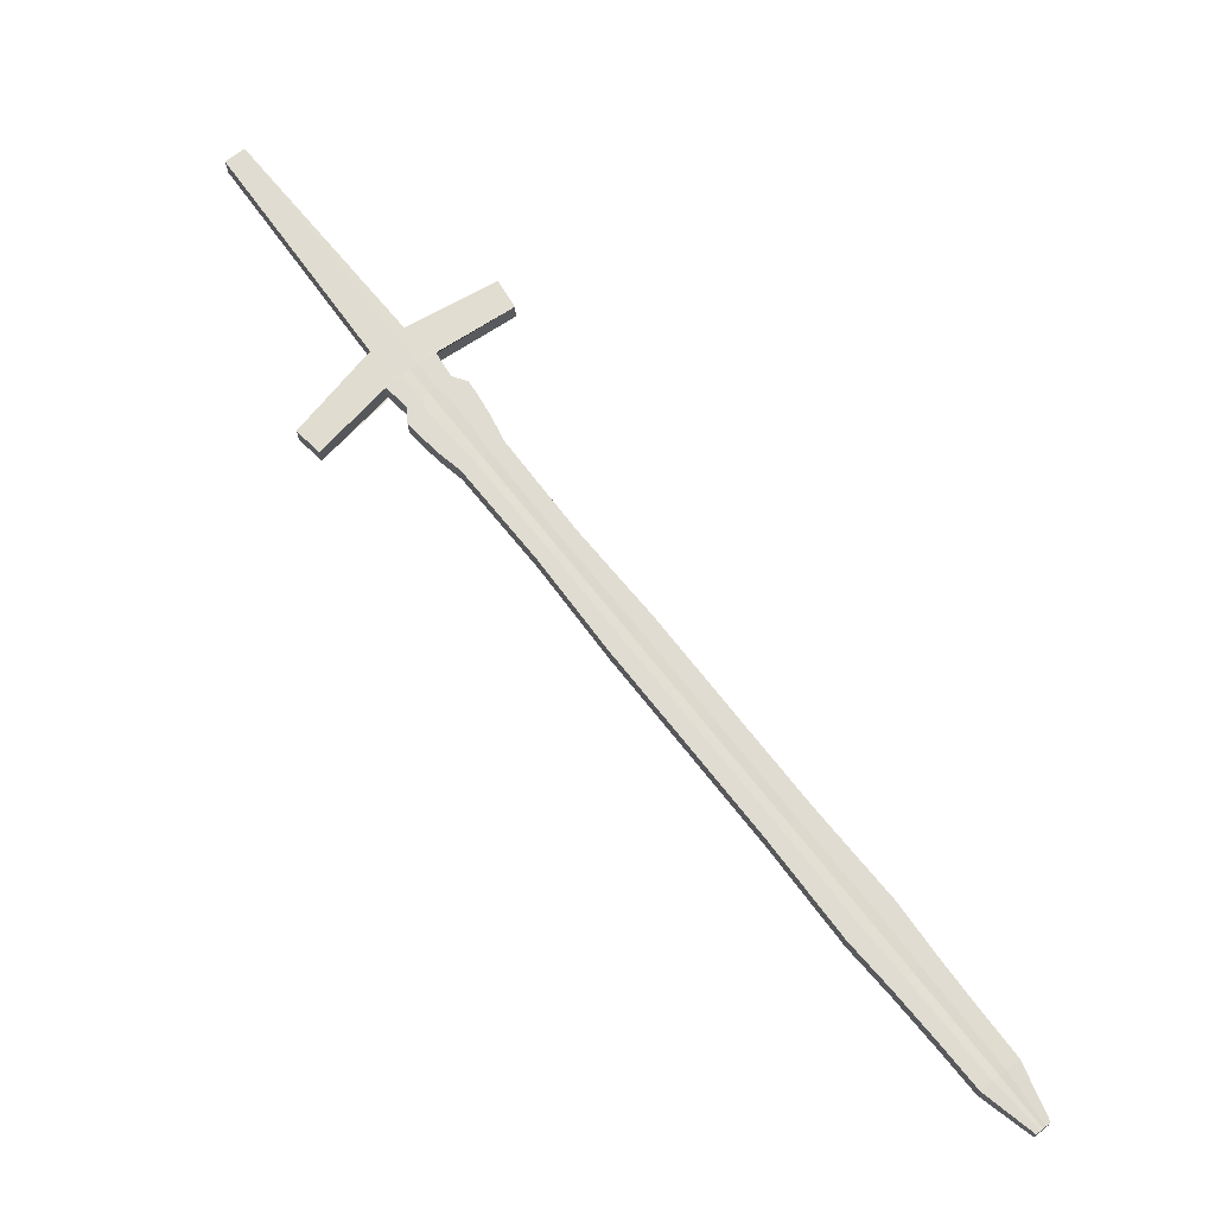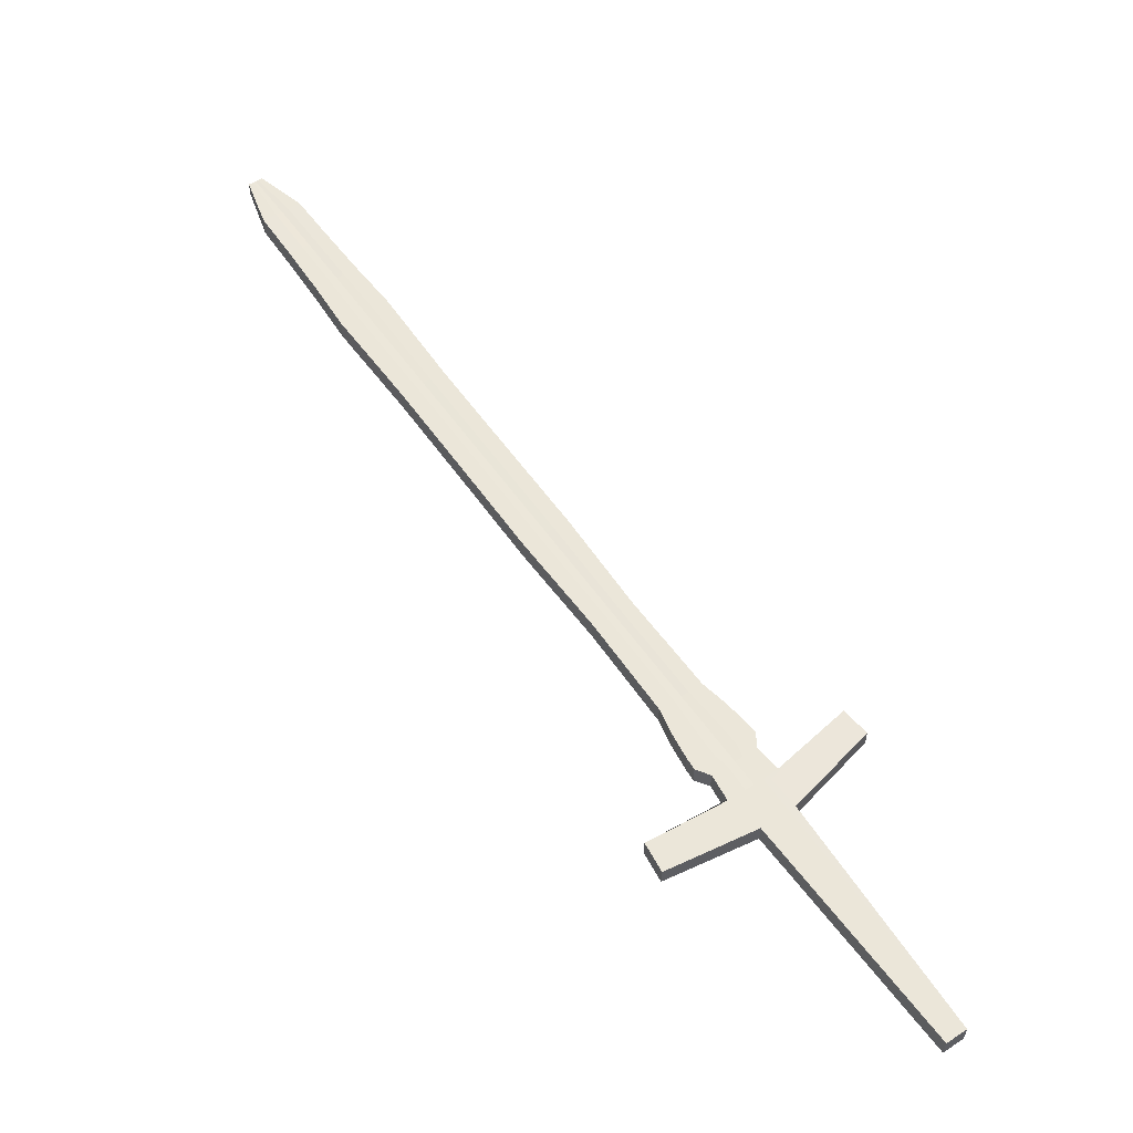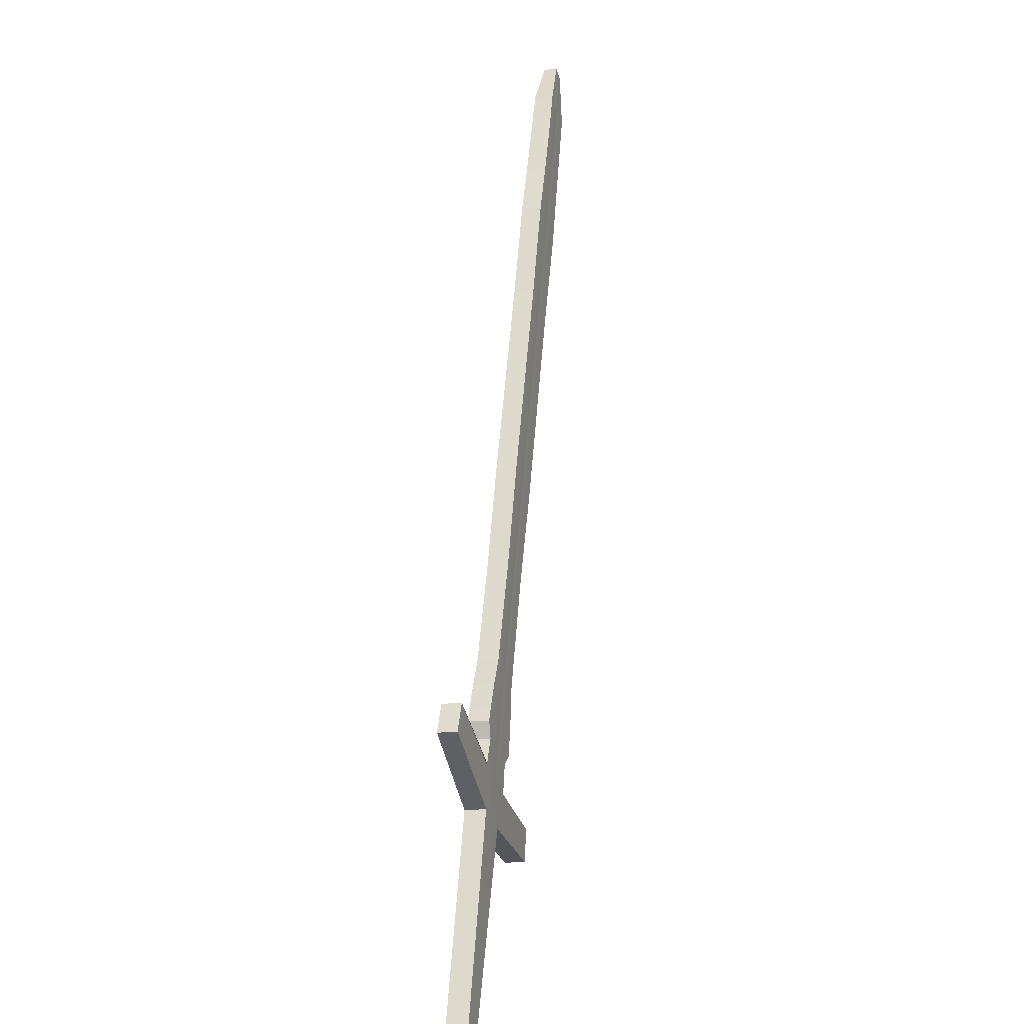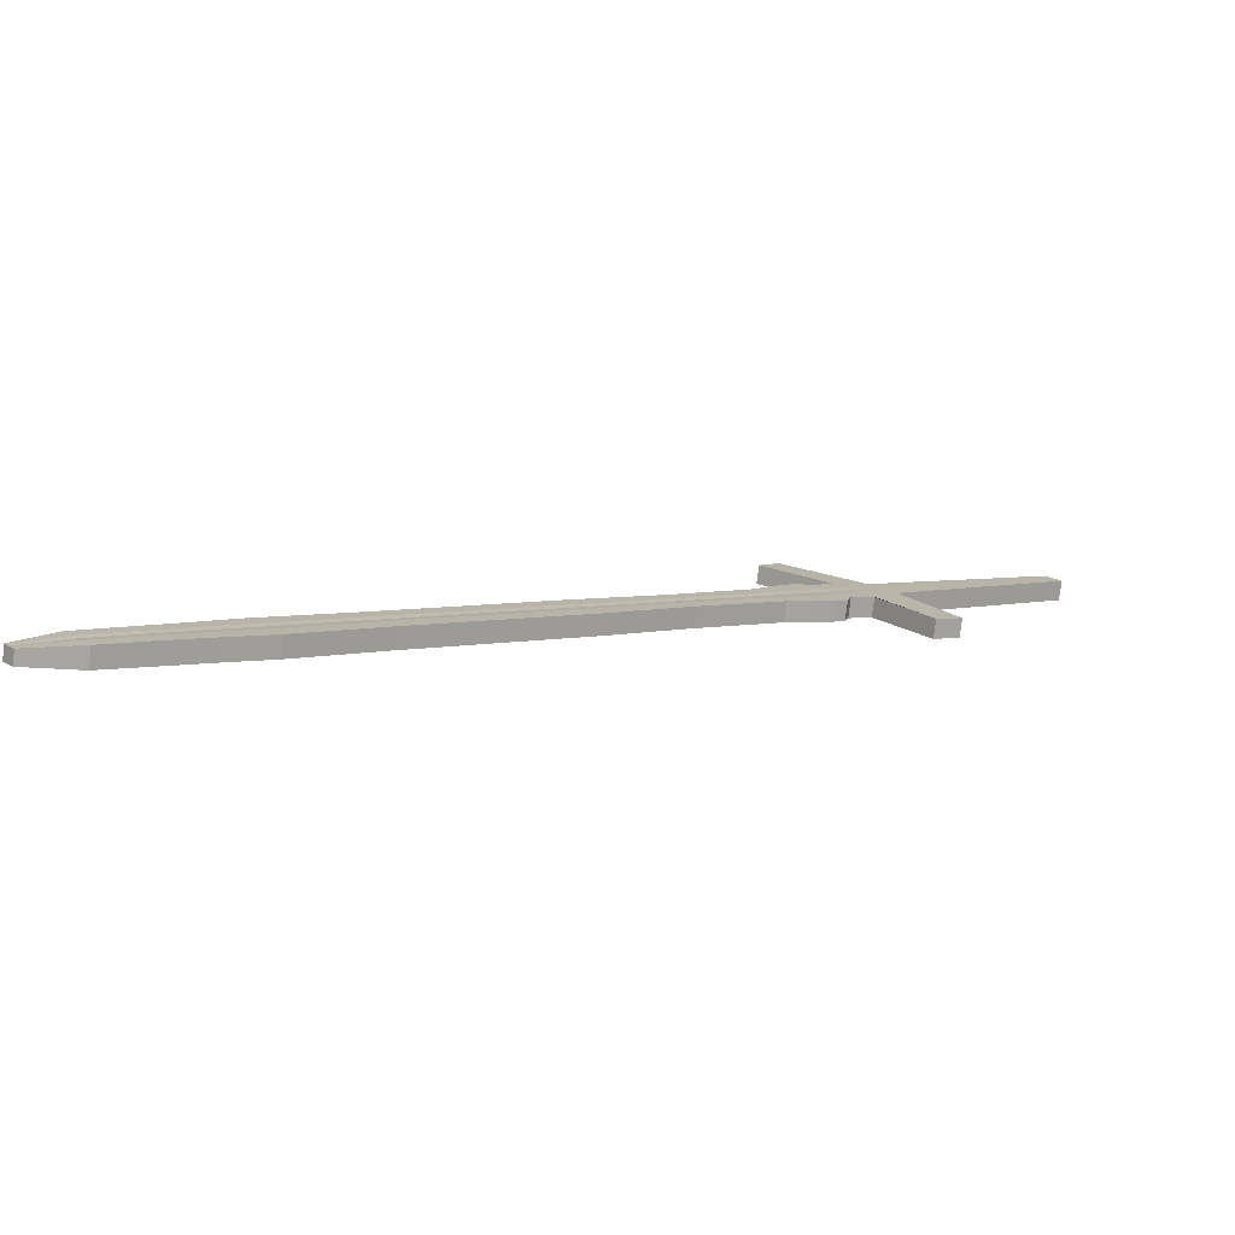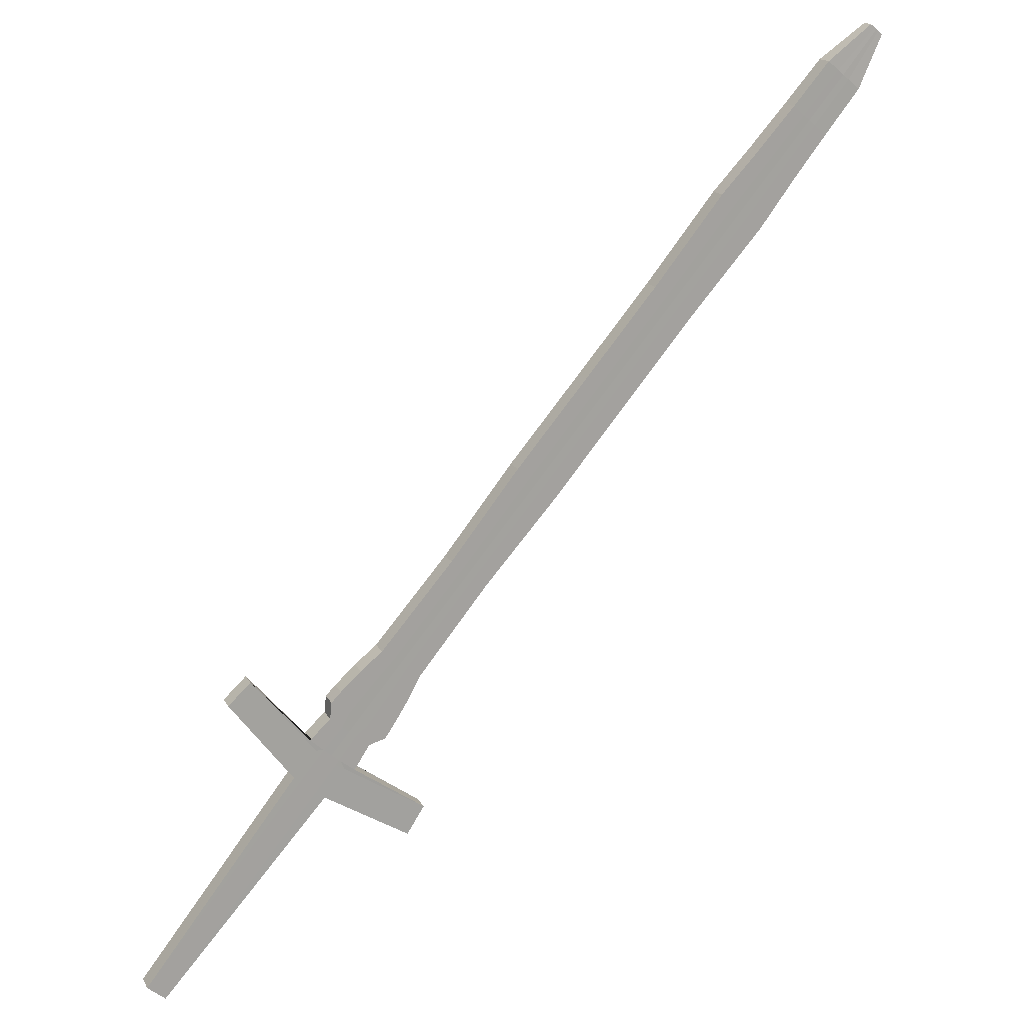
<metadata>
{"format":"obj","ext":"obj","renderer":"f3d","projection":"perspective","resolution":1024,"background":"white","views":[{"elev":75.3,"azim":4.2,"up":"+Y"},{"elev":49.6,"azim":-172.5,"up":"+Y"},{"elev":8.5,"azim":-74.6,"up":"+Z"},{"elev":13.4,"azim":91.9,"up":"+Y"},{"elev":23.4,"azim":-18.5,"up":"+Z"}]}
</metadata>
<code>
v -0.1323 0.4058 -0.07063
v 0.2743 0.4554 0.2801
v -0.132 0.3948 -0.06938
v 0.2745 0.4472 0.2811
v -0.03064 0.3977 -0.1691
v 0.2814 0.4549 0.2738
v -0.03033 0.3864 -0.1678
v 0.2817 0.4467 0.2747
v 0.09118 0.431 0.09296
v 0.09151 0.4191 0.09431
v 0.1139 0.4174 0.07425
v 0.1136 0.4294 0.0729
v 0.004869 0.4056 -0.003561
v 0.02496 0.4041 -0.02157
v 0.02463 0.4161 -0.02292
v 0.004534 0.4176 -0.004912
v 0.178 0.4445 0.1907
v 0.1783 0.4326 0.1921
v 0.2027 0.4308 0.1702
v 0.2023 0.4427 0.1689
v -0.03977 0.399 -0.05131
v -0.01815 0.3974 -0.07069
v -0.01848 0.4093 -0.07204
v -0.04011 0.4109 -0.05266
v 0.04711 0.4244 0.04469
v 0.04745 0.4124 0.04604
v 0.07019 0.4107 0.02566
v 0.06986 0.4227 0.02431
v 0.1355 0.4258 0.1427
v 0.1577 0.4242 0.1227
v 0.1574 0.4361 0.1214
v 0.1351 0.4377 0.1413
v 0.2239 0.4511 0.2373
v 0.2242 0.4391 0.2386
v 0.2445 0.4376 0.2205
v 0.2441 0.4496 0.2192
v -0.1922 0.3741 -0.2335
v 0.2768 0.4471 0.279
v -0.1926 0.3861 -0.2348
v 0.2766 0.4552 0.2781
v 0.09827 0.4305 0.0866
v 0.09861 0.4186 0.08795
v 0.01124 0.4051 -0.009271
v 0.01091 0.4171 -0.01062
v 0.1857 0.444 0.1838
v 0.186 0.432 0.1851
v -0.03325 0.4104 -0.05881
v -0.03292 0.3985 -0.05746
v 0.05466 0.4119 0.03958
v 0.05432 0.4238 0.03823
v 0.1425 0.4253 0.1364
v 0.1422 0.4372 0.135
v 0.2303 0.4506 0.2315
v 0.2306 0.4386 0.2329
v 0.2792 0.4469 0.2769
v -0.1825 0.3853 -0.2439
v 0.1063 0.418 0.0811
v 0.0181 0.4046 -0.01542
v 0.1944 0.4314 0.1777
v -0.02553 0.3979 -0.06407
v 0.06243 0.4113 0.03262
v 0.1501 0.4247 0.1296
v 0.2376 0.4381 0.2267
v -0.1821 0.3734 -0.2425
v 0.279 0.4551 0.2759
v 0.1059 0.43 0.07975
v 0.01777 0.4166 -0.01677
v 0.194 0.4433 0.1763
v -0.02587 0.4099 -0.06543
v 0.06209 0.4233 0.03127
v 0.1498 0.4367 0.1282
v 0.2372 0.4501 0.2254
v 0.2463 0.4542 0.2611
v 0.2466 0.4426 0.2625
v 0.266 0.4412 0.2451
v 0.2656 0.4528 0.2438
v 0.2524 0.4537 0.2556
v 0.2527 0.4422 0.257
v 0.259 0.4533 0.2497
v 0.2593 0.4417 0.251
v 0.2015 0.4358 0.2151
v 0.2233 0.4342 0.1956
v 0.223 0.4462 0.1943
v 0.2012 0.4478 0.2138
v 0.2084 0.4353 0.2089
v 0.2081 0.4473 0.2076
v 0.2155 0.4467 0.2009
v 0.2159 0.4348 0.2023
v -0.06576 0.3959 -0.07191
v -0.03595 0.3937 -0.09861
v -0.03629 0.4057 -0.09997
v -0.06609 0.4079 -0.07326
v -0.0563 0.3952 -0.08038
v -0.05664 0.4072 -0.08173
v -0.04646 0.4064 -0.09085
v -0.04613 0.3945 -0.0895
v -0.05352 0.4094 -0.06258
v -0.05319 0.3975 -0.06123
v -0.02661 0.3955 -0.08504
v -0.02695 0.4075 -0.08639
v -0.04476 0.3968 -0.06878
v -0.0451 0.4088 -0.07013
v -0.03602 0.4081 -0.07826
v -0.03569 0.3962 -0.07691
v -0.07313 0.394 -0.08724
v -0.05061 0.3923 -0.1074
v -0.05094 0.4043 -0.1088
v -0.06599 0.3934 -0.09364
v -0.06632 0.4054 -0.09499
v -0.05863 0.4048 -0.1019
v -0.0583 0.3929 -0.1005
v -0.07346 0.4059 -0.08859
v -0.07205 0.4071 -0.07888
v -0.07172 0.3951 -0.07753
v -0.04095 0.3928 -0.1051
v -0.04128 0.4048 -0.1065
v -0.06196 0.3944 -0.08628
v -0.0623 0.4063 -0.08763
v -0.05179 0.4056 -0.09704
v -0.05145 0.3936 -0.09569
v -0.1182 0.3966 -0.05739
v -0.01935 0.3885 -0.1523
v -0.01967 0.3997 -0.1536
v -0.0803 0.3914 -0.1082
v -0.08063 0.4034 -0.1095
v -0.07174 0.4027 -0.1175
v -0.0714 0.3907 -0.1162
v -0.1185 0.4076 -0.05863
v -0.08603 0.4043 -0.09953
v -0.08569 0.3924 -0.09818
v -0.06038 0.3905 -0.1212
v -0.06071 0.4024 -0.1226
v -0.078 0.3917 -0.1059
v -0.07834 0.4037 -0.1072
v -0.06964 0.403 -0.115
v -0.0693 0.3911 -0.1136
v -0.09679 0.3897 -0.1196
v 0.2764 0.4552 0.2782
v 0.09786 0.4306 0.08697
v 0.01053 0.4171 -0.01029
v 0.1852 0.444 0.1842
v -0.03365 0.4104 -0.05845
v 0.0539 0.4239 0.0386
v 0.1418 0.4373 0.1354
v 0.2299 0.4506 0.2319
v 0.2767 0.4471 0.2792
v -0.09712 0.4016 -0.121
v 0.0982 0.4186 0.08832
v 0.01087 0.4052 -0.008938
v 0.1856 0.432 0.1855
v -0.03331 0.3985 -0.0571
v 0.05424 0.4119 0.03995
v 0.1421 0.4253 0.1367
v 0.2303 0.4387 0.2332
v 0.2524 0.4422 0.2573
v 0.2521 0.4538 0.256
v 0.208 0.4353 0.2093
v 0.2077 0.4473 0.2079
v -0.05686 0.3952 -0.07988
v -0.05719 0.4072 -0.08123
v -0.04525 0.3969 -0.06834
v -0.04559 0.4088 -0.06969
v -0.06674 0.4054 -0.09462
v -0.0664 0.3935 -0.09327
v -0.06287 0.4064 -0.08712
v -0.06253 0.3944 -0.08577
v -0.08251 0.3917 -0.1052
v -0.08284 0.4036 -0.1066
v -0.07845 0.3918 -0.1054
v -0.07879 0.4037 -0.1068
v 0.2795 0.4469 0.2766
v -0.07968 0.4003 -0.1366
v 0.107 0.418 0.08045
v 0.01876 0.4046 -0.016
v 0.1951 0.4313 0.177
v -0.02483 0.3979 -0.0647
v 0.06316 0.4112 0.03196
v 0.1508 0.4247 0.1289
v 0.2382 0.4381 0.2261
v -0.07935 0.3884 -0.1352
v 0.2792 0.455 0.2757
v 0.1066 0.4299 0.0791
v 0.01842 0.4165 -0.01736
v 0.1948 0.4433 0.1756
v -0.02516 0.4098 -0.06606
v 0.06283 0.4232 0.03061
v 0.1505 0.4366 0.1276
v 0.2379 0.45 0.2248
v 0.2597 0.4532 0.2492
v 0.26 0.4416 0.2505
v 0.2162 0.4467 0.2003
v 0.2166 0.4347 0.2016
v -0.04549 0.4064 -0.09172
v -0.04516 0.3944 -0.09036
v -0.03516 0.4081 -0.07904
v -0.03482 0.3961 -0.07769
v -0.05757 0.3928 -0.1012
v -0.0579 0.4048 -0.1025
v -0.05045 0.3935 -0.09659
v -0.05079 0.4055 -0.09794
v -0.06678 0.4024 -0.1209
v -0.06645 0.3905 -0.1196
v -0.06879 0.403 -0.1157
v -0.06845 0.391 -0.1144
v -0.1245 0.3958 -0.0629
v -0.02439 0.3875 -0.1595
v -0.02471 0.3988 -0.1607
v -0.1317 0.3835 -0.1658
v -0.1321 0.3954 -0.1671
v -0.1226 0.3947 -0.1756
v -0.1223 0.3828 -0.1742
v -0.1248 0.4068 -0.06414
v -0.0894 0.4027 -0.1132
v -0.08907 0.3908 -0.1118
v -0.07237 0.3896 -0.1268
v -0.07271 0.4014 -0.1281
v -0.1282 0.3953 -0.06614
v -0.02736 0.387 -0.1636
v -0.02768 0.3982 -0.1649
v -0.162 0.3788 -0.1996
v -0.1623 0.3907 -0.201
v -0.1526 0.39 -0.2097
v -0.1522 0.3781 -0.2084
v -0.09326 0.4021 -0.1171
v -0.09293 0.3902 -0.1157
v -0.07586 0.389 -0.131
v -0.0762 0.4009 -0.1323
v -0.1285 0.4063 -0.06739
v -0.1308 0.395 -0.06835
v -0.02939 0.3866 -0.1665
v -0.0297 0.3979 -0.1678
v -0.1827 0.3756 -0.2228
v -0.183 0.3875 -0.2241
v -0.173 0.3868 -0.2331
v -0.1727 0.3749 -0.2317
v -0.0959 0.4017 -0.1197
v -0.09557 0.3898 -0.1184
v -0.07824 0.3886 -0.1339
v -0.07858 0.4005 -0.1352
v -0.1311 0.406 -0.0696
v -0.1872 0.3737 -0.238
v 0.2778 0.4551 0.277
v 0.1021 0.43 0.08321
v 0.01435 0.4166 -0.01366
v 0.1899 0.4434 0.1801
v -0.02955 0.4099 -0.06208
v 0.05822 0.4233 0.03478
v 0.146 0.4367 0.1316
v 0.2338 0.4501 0.2285
v 0.278 0.4468 0.278
v -0.1875 0.3857 -0.2394
v 0.1024 0.4183 0.08452
v 0.01467 0.4049 -0.01235
v 0.1902 0.4317 0.1814
v -0.02923 0.3982 -0.06077
v 0.05854 0.4116 0.03609
v 0.1463 0.425 0.1329
v 0.2341 0.4384 0.2298
v 0.256 0.442 0.254
v 0.2557 0.4532 0.2527
v 0.2121 0.4351 0.2056
v 0.2118 0.4467 0.2043
v -0.05122 0.3949 -0.08494
v -0.05154 0.4065 -0.08625
v -0.04023 0.3966 -0.07285
v -0.04055 0.4082 -0.07416
v -0.06247 0.4048 -0.0984
v -0.06214 0.3932 -0.09709
v -0.05703 0.4057 -0.0923
v -0.05671 0.394 -0.09099
v -0.07585 0.3911 -0.1122
v -0.07619 0.403 -0.1135
v -0.07365 0.3914 -0.1097
v -0.07399 0.4034 -0.1111
v -0.1273 0.3951 -0.1713
v -0.127 0.3831 -0.17
v -0.1571 0.3784 -0.204
v -0.1574 0.3904 -0.2054
v -0.178 0.3872 -0.2286
v -0.1777 0.3752 -0.2272
f 73 74 4 2
f 190 75 8 171
f 75 76 6 8
f 156 73 2 138
f 180 172 5 7
f 146 138 2 4
f 143 25 9 139
f 27 28 12 11
f 177 27 11 173
f 25 26 10 9
f 24 21 13 16
f 176 22 14 174
f 22 23 15 14
f 142 24 16 140
f 144 32 17 141
f 30 31 20 19
f 178 30 19 175
f 32 29 18 17
f 162 97 24 142
f 99 100 23 22
f 196 99 22 176
f 97 98 21 24
f 16 13 26 25
f 174 14 27 177
f 14 15 28 27
f 140 16 25 143
f 9 10 29 32
f 173 11 30 178
f 11 12 31 30
f 139 9 32 144
f 158 84 33 145
f 82 83 36 35
f 192 82 35 179
f 84 81 34 33
f 157 85 54 154
f 262 86 53 249
f 243 41 52 248
f 148 42 51 153
f 244 44 50 247
f 149 43 49 152
f 161 101 48 151
f 266 102 47 246
f 153 51 46 150
f 248 52 45 245
f 246 47 44 244
f 151 48 43 149
f 152 49 42 148
f 247 50 41 243
f 250 242 40 38
f 137 147 39 37
f 260 77 40 242
f 155 78 38 146
f 189 79 65 181
f 171 181 65 55
f 186 70 66 182
f 185 69 67 183
f 187 71 68 184
f 195 103 69 185
f 183 67 70 186
f 182 66 71 187
f 191 87 72 188
f 261 88 63 258
f 252 57 62 257
f 253 58 61 256
f 265 104 60 255
f 257 62 59 254
f 255 60 58 253
f 256 61 57 252
f 241 251 56 64
f 259 80 55 250
f 258 63 80 259
f 188 72 79 189
f 154 54 78 155
f 249 53 77 260
f 145 33 73 156
f 35 36 76 75
f 179 35 75 190
f 33 34 74 73
f 254 59 88 261
f 184 68 87 191
f 245 45 86 262
f 150 46 85 157
f 17 18 81 84
f 175 19 82 192
f 19 20 83 82
f 141 17 84 158
f 270 120 96 263
f 200 119 95 193
f 269 118 94 264
f 166 117 93 159
f 113 114 89 92
f 199 115 90 194
f 115 116 91 90
f 165 113 92 160
f 263 96 104 265
f 193 95 103 195
f 264 94 102 266
f 159 93 101 161
f 92 89 98 97
f 194 90 99 196
f 90 91 100 99
f 160 92 97 162
f 170 129 112 163
f 131 132 107 106
f 204 131 106 197
f 129 130 105 112
f 169 133 108 164
f 274 134 109 267
f 203 135 110 198
f 273 136 111 268
f 163 112 113 165
f 106 107 116 115
f 197 106 115 199
f 112 105 114 113
f 164 108 117 166
f 267 109 118 269
f 198 110 119 200
f 268 111 120 270
f 276 211 127 271
f 216 210 126 201
f 275 209 125 272
f 214 208 124 167
f 212 205 121 128
f 215 206 122 202
f 206 207 123 122
f 213 212 128 168
f 271 127 136 273
f 201 126 135 203
f 272 125 134 274
f 167 124 133 169
f 128 121 130 129
f 202 122 131 204
f 122 123 132 131
f 168 128 129 170
f 125 168 170 134
f 121 167 169 130
f 209 213 168 125
f 205 214 167 121
f 105 164 166 114
f 109 163 165 118
f 130 169 164 105
f 134 170 163 109
f 94 160 162 102
f 89 159 161 98
f 118 165 160 94
f 114 166 159 89
f 45 141 158 86
f 18 150 157 81
f 53 145 156 77
f 34 154 155 74
f 74 155 146 4
f 3 1 147 137
f 26 152 148 10
f 21 151 149 13
f 29 153 150 18
f 98 161 151 21
f 13 149 152 26
f 10 148 153 29
f 81 157 154 34
f 86 158 145 53
f 41 139 144 52
f 44 140 143 50
f 102 162 142 47
f 52 144 141 45
f 47 142 140 44
f 50 143 139 41
f 38 40 138 146
f 77 156 138 40
f 127 202 204 136
f 123 201 203 132
f 211 215 202 127
f 207 216 201 123
f 107 198 200 116
f 111 197 199 120
f 132 203 198 107
f 136 204 197 111
f 96 194 196 104
f 91 193 195 100
f 120 199 194 96
f 116 200 193 91
f 59 175 192 88
f 20 184 191 83
f 63 179 190 80
f 36 188 189 76
f 83 191 188 36
f 12 182 187 31
f 15 183 186 28
f 100 195 185 23
f 31 187 184 20
f 23 185 183 15
f 28 186 182 12
f 8 6 181 171
f 76 189 181 6
f 88 192 179 63
f 57 173 178 62
f 58 174 177 61
f 104 196 176 60
f 62 178 175 59
f 60 176 174 58
f 61 177 173 57
f 64 56 172 180
f 80 190 171 55
f 219 227 216 207
f 223 226 215 211
f 217 225 214 205
f 221 224 213 209
f 224 228 212 213
f 218 219 207 206
f 226 218 206 215
f 228 217 205 212
f 225 220 208 214
f 278 221 209 275
f 227 222 210 216
f 277 223 211 276
f 280 235 223 277
f 239 234 222 227
f 279 233 221 278
f 237 232 220 225
f 240 229 217 228
f 238 230 218 226
f 230 231 219 218
f 236 240 228 224
f 233 236 224 221
f 229 237 225 217
f 235 238 226 223
f 231 239 227 219
f 5 172 239 231
f 64 180 238 235
f 3 137 237 229
f 39 147 236 233
f 147 1 240 236
f 7 5 231 230
f 180 7 230 238
f 1 3 229 240
f 137 37 232 237
f 251 39 233 279
f 172 56 234 239
f 241 64 235 280
f 37 241 280 232
f 56 251 279 234
f 234 279 278 222
f 232 280 277 220
f 220 277 276 208
f 222 278 275 210
f 126 272 274 135
f 124 271 273 133
f 210 275 272 126
f 208 276 271 124
f 108 268 270 117
f 110 267 269 119
f 133 273 268 108
f 135 274 267 110
f 95 264 266 103
f 93 263 265 101
f 119 269 264 95
f 117 270 263 93
f 68 245 262 87
f 46 254 261 85
f 72 249 260 79
f 54 258 259 78
f 78 259 250 38
f 37 39 251 241
f 49 256 252 42
f 48 255 253 43
f 51 257 254 46
f 101 265 255 48
f 43 253 256 49
f 42 252 257 51
f 85 261 258 54
f 79 260 242 65
f 55 65 242 250
f 70 247 243 66
f 69 246 244 67
f 71 248 245 68
f 103 266 246 69
f 67 244 247 70
f 66 243 248 71
f 87 262 249 72

</code>
